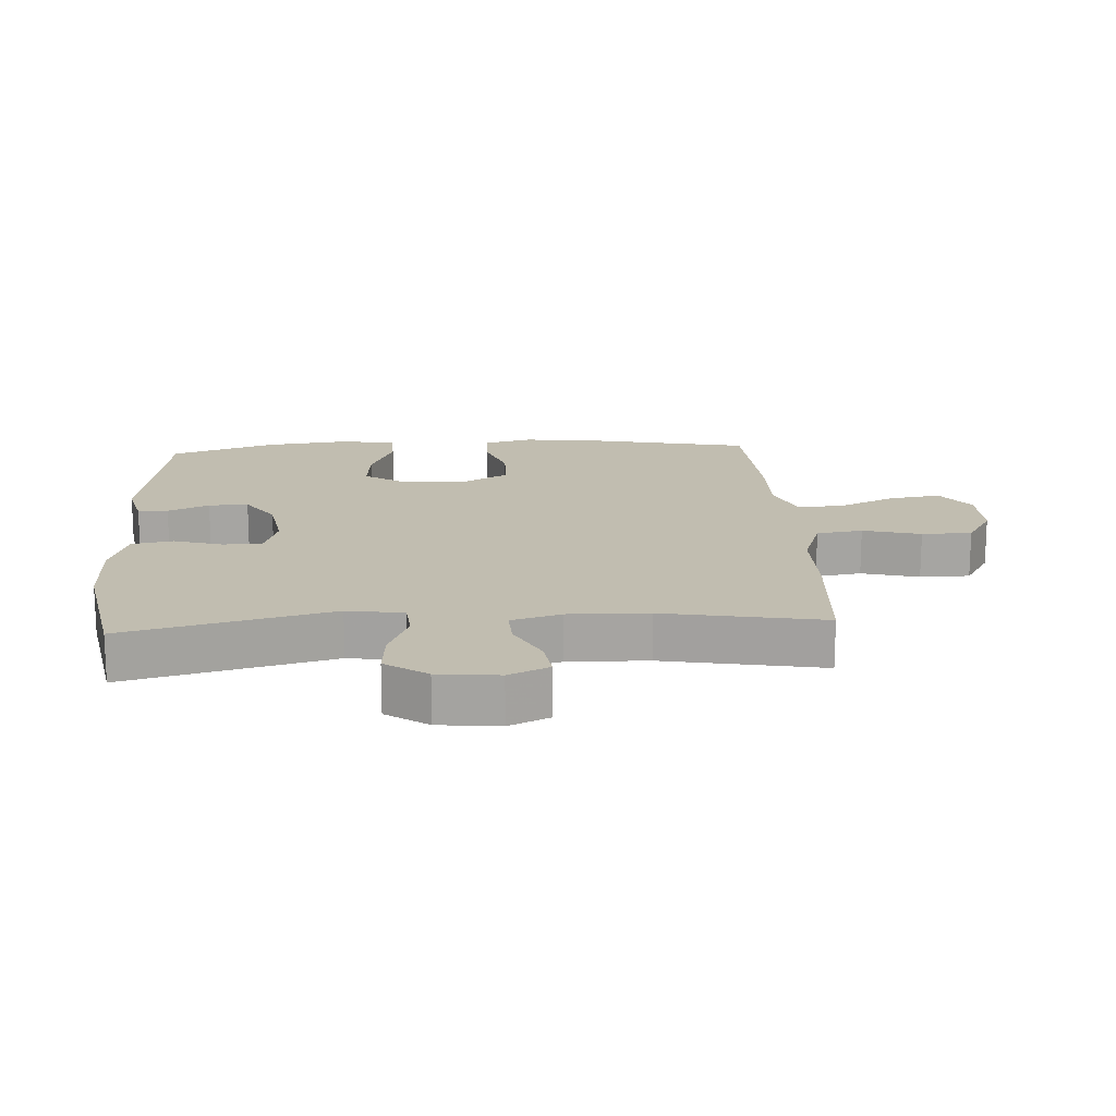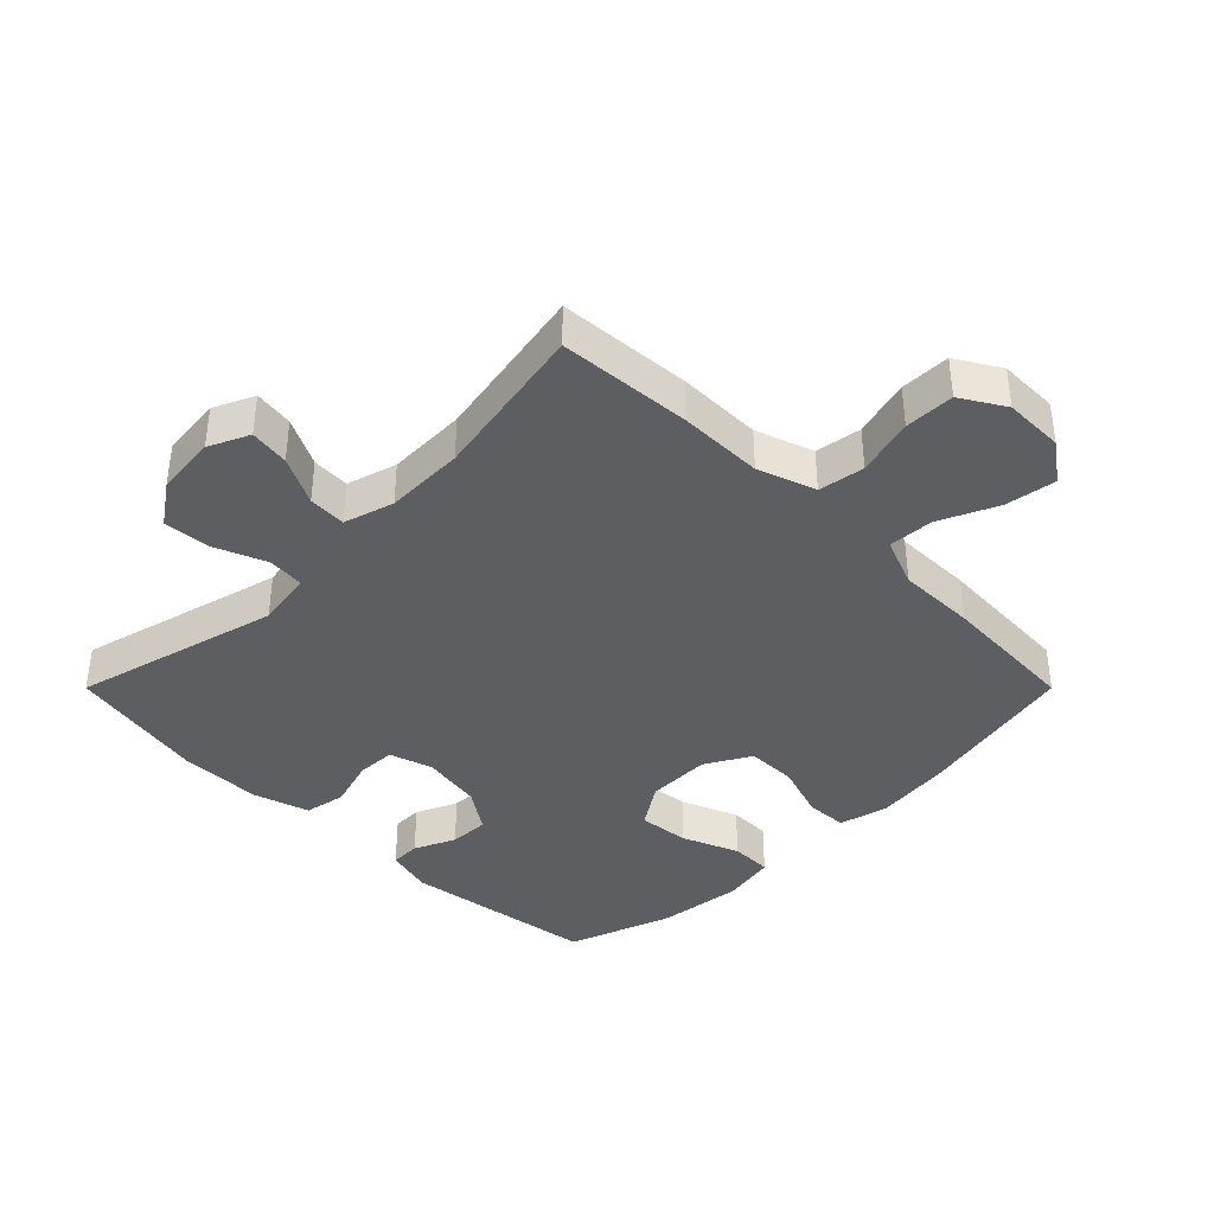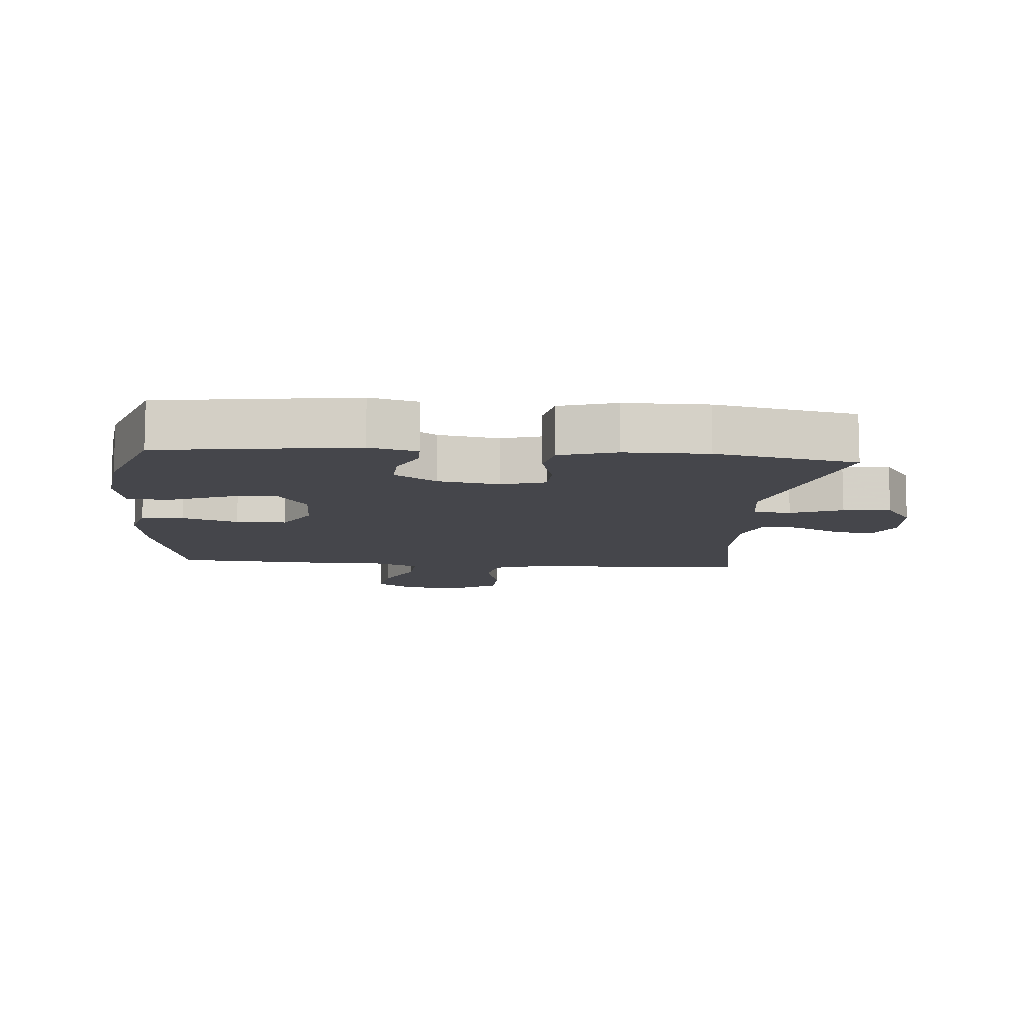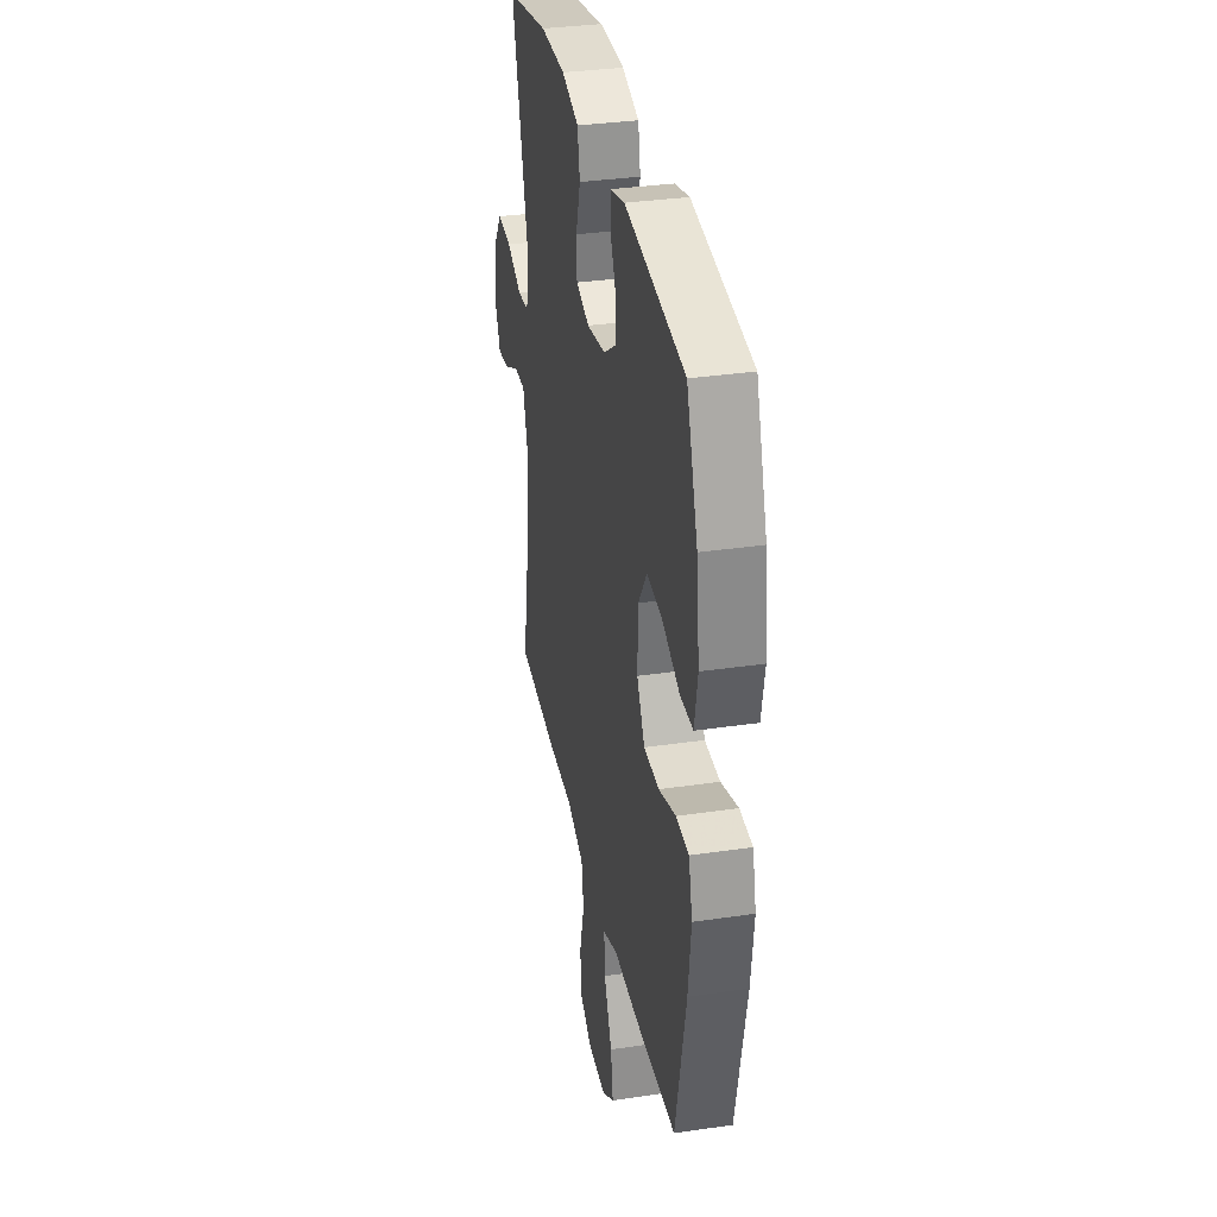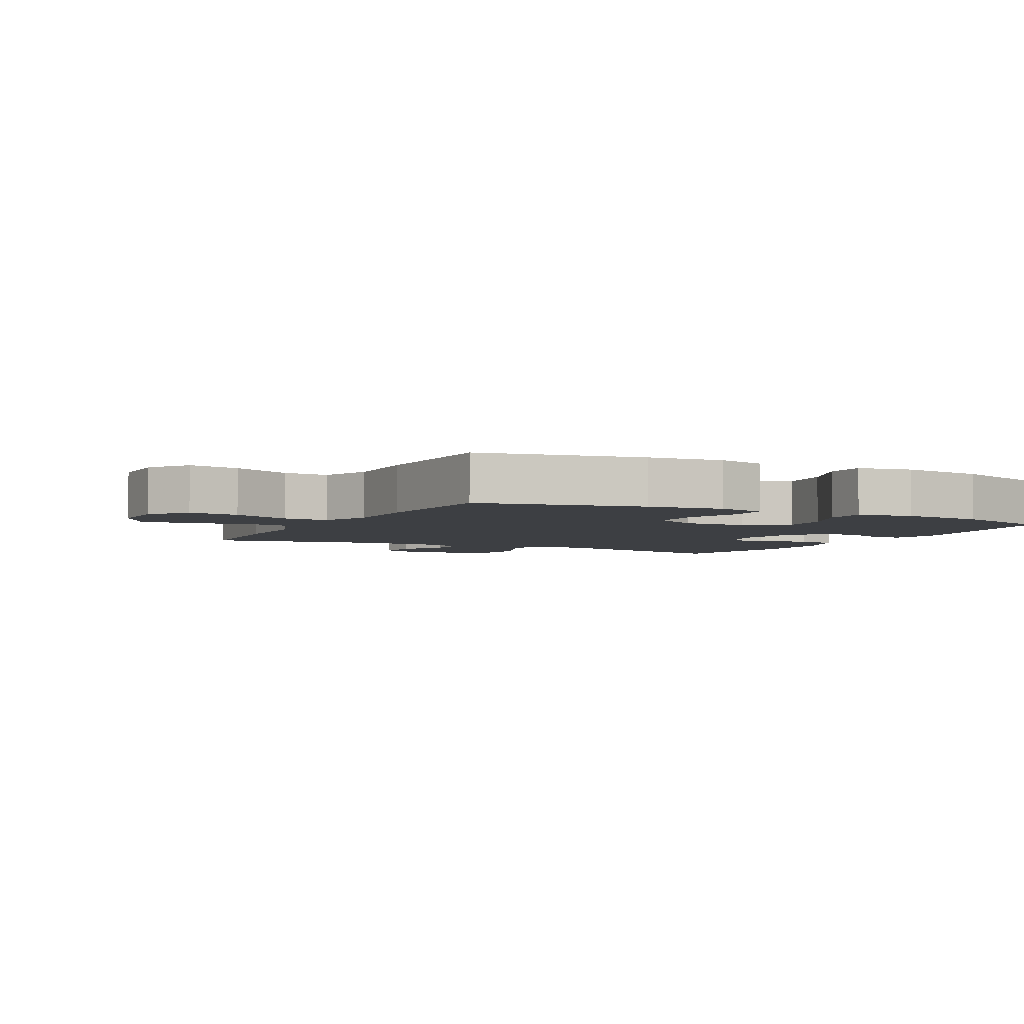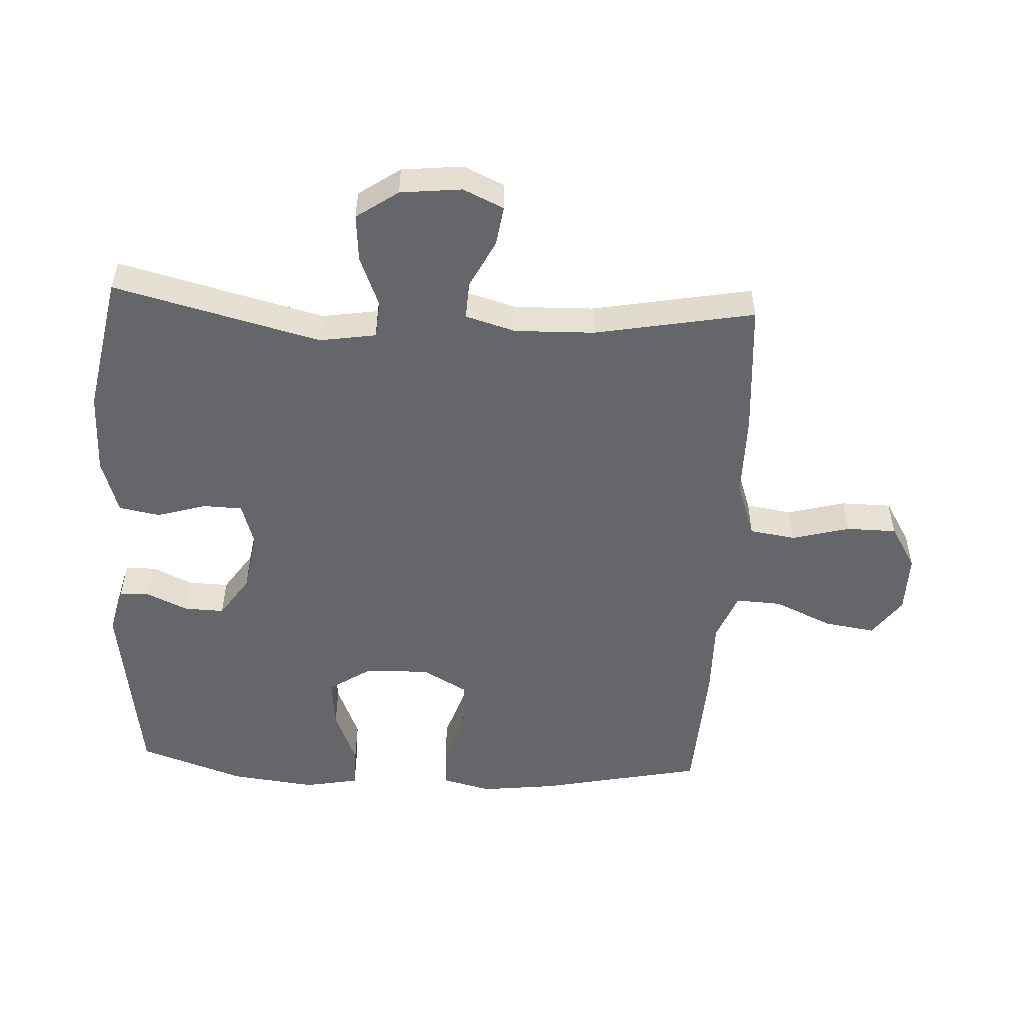
<metadata>
{"format":"obj","ext":"obj","renderer":"f3d","projection":"perspective","resolution":1024,"background":"white","views":[{"elev":16.7,"azim":86.6,"up":"+Y"},{"elev":-39.0,"azim":135.0,"up":"+Y"},{"elev":-10.0,"azim":-5.0,"up":"+Y"},{"elev":33.8,"azim":-101.3,"up":"+Z"},{"elev":-4.1,"azim":-117.4,"up":"+Y"},{"elev":-51.9,"azim":87.1,"up":"+Y"}]}
</metadata>
<code>
v 0.5 0.07 0.5
v 0.418 0.07 0.179
v 0.432 0.07 0.091
v 0.49 0.07 0.086
v 0.57 0.07 0.118
v 0.644 0.07 0.124
v 0.689 0.07 0.059
v 0.699 0.07 -0.036
v 0.67 0.07 -0.099
v 0.608 0.07 -0.09
v 0.533 0.07 -0.052
v 0.474 0.07 -0.049
v 0.451 0.07 -0.127
v 0.454 0.07 -0.251
v 0.5 0.07 -0.5
v 0.292 0.07 -0.515
v 0.16 0.07 -0.515
v 0.07 0.07 -0.546
v 0.059 0.07 -0.618
v 0.083 0.07 -0.708
v 0.082 0.07 -0.786
v 0.014 0.07 -0.827
v -0.08 0.07 -0.826
v -0.141 0.07 -0.782
v -0.129 0.07 -0.703
v -0.088 0.07 -0.612
v -0.084 0.07 -0.541
v -0.16 0.07 -0.511
v -0.282 0.07 -0.512
v -0.5 0.07 -0.5
v -0.553 0.07 -0.245
v -0.567 0.07 -0.127
v -0.548 0.07 -0.051
v -0.483 0.07 -0.048
v -0.396 0.07 -0.077
v -0.318 0.07 -0.076
v -0.278 0.07 -0.005
v -0.28 0.07 0.095
v -0.324 0.07 0.162
v -0.404 0.07 0.154
v -0.492 0.07 0.118
v -0.557 0.07 0.119
v -0.573 0.07 0.204
v -0.557 0.07 0.336
v -0.5 0.07 0.5
v -0.197 0.07 0.543
v -0.123 0.07 0.524
v -0.122 0.07 0.477
v -0.151 0.07 0.413
v -0.153 0.07 0.351
v -0.088 0.07 0.307
v 0.007 0.07 0.291
v 0.075 0.07 0.312
v 0.077 0.07 0.373
v 0.054 0.07 0.45
v 0.066 0.07 0.514
v 0.153 0.07 0.541
v 0.282 0.07 0.542
v 0.5 0 0.5
v 0.418 0 0.179
v 0.432 0 0.091
v 0.49 0 0.086
v 0.57 0 0.118
v 0.644 0 0.124
v 0.689 0 0.059
v 0.699 0 -0.036
v 0.67 0 -0.099
v 0.608 0 -0.09
v 0.533 0 -0.052
v 0.474 0 -0.049
v 0.451 0 -0.127
v 0.454 0 -0.251
v 0.5 0 -0.5
v 0.292 0 -0.515
v 0.16 0 -0.515
v 0.07 0 -0.546
v 0.059 0 -0.618
v 0.083 0 -0.708
v 0.082 0 -0.786
v 0.014 0 -0.827
v -0.08 0 -0.826
v -0.141 0 -0.782
v -0.129 0 -0.703
v -0.088 0 -0.612
v -0.084 0 -0.541
v -0.16 0 -0.511
v -0.282 0 -0.512
v -0.5 0 -0.5
v -0.553 0 -0.245
v -0.567 0 -0.127
v -0.548 0 -0.051
v -0.483 0 -0.048
v -0.396 0 -0.077
v -0.318 0 -0.076
v -0.278 0 -0.005
v -0.28 0 0.095
v -0.324 0 0.162
v -0.404 0 0.154
v -0.492 0 0.118
v -0.557 0 0.119
v -0.573 0 0.204
v -0.557 0 0.336
v -0.5 0 0.5
v -0.197 0 0.543
v -0.123 0 0.524
v -0.122 0 0.477
v -0.151 0 0.413
v -0.153 0 0.351
v -0.088 0 0.307
v 0.007 0 0.291
v 0.075 0 0.312
v 0.077 0 0.373
v 0.054 0 0.45
v 0.066 0 0.514
v 0.153 0 0.541
v 0.282 0 0.542
f 58 1 2
f 57 58 2
f 56 57 2
f 55 56 2
f 54 55 2
f 53 54 2 3
f 52 53 3
f 51 52 3
f 47 48 49
f 46 47 49
f 45 46 49
f 44 45 49
f 43 44 49
f 42 43 49
f 41 42 49
f 40 41 49
f 39 40 49 50
f 38 39 50 51
f 33 34 35
f 32 33 35
f 31 32 35
f 30 31 35
f 29 30 35
f 28 29 35
f 27 28 35 36
f 24 25 26
f 23 24 26
f 22 23 26
f 21 22 26
f 20 21 26
f 19 20 26
f 18 19 26 27
f 27 36 37
f 18 27 37
f 17 18 37
f 37 38 51
f 17 37 51
f 16 17 51
f 15 16 51
f 14 15 51
f 9 10 11
f 8 9 11
f 7 8 11
f 6 7 11
f 5 6 11
f 4 5 11
f 3 4 11 12
f 13 14 51 3
f 3 12 13
f 60 59 116
f 60 116 115
f 60 115 114
f 60 114 113
f 60 113 112
f 61 60 112 111
f 61 111 110
f 61 110 109
f 107 106 105
f 107 105 104
f 107 104 103
f 107 103 102
f 107 102 101
f 107 101 100
f 107 100 99
f 107 99 98
f 108 107 98 97
f 109 108 97 96
f 93 92 91
f 93 91 90
f 93 90 89
f 93 89 88
f 93 88 87
f 93 87 86
f 94 93 86 85
f 84 83 82
f 84 82 81
f 84 81 80
f 84 80 79
f 84 79 78
f 84 78 77
f 85 84 77 76
f 95 94 85
f 95 85 76
f 95 76 75
f 109 96 95
f 109 95 75
f 109 75 74
f 109 74 73
f 109 73 72
f 69 68 67
f 69 67 66
f 69 66 65
f 69 65 64
f 69 64 63
f 69 63 62
f 70 69 62 61
f 61 109 72 71
f 71 70 61
f 1 59 60 2
f 2 60 61 3
f 3 61 62 4
f 4 62 63 5
f 5 63 64 6
f 6 64 65 7
f 7 65 66 8
f 8 66 67 9
f 9 67 68 10
f 10 68 69 11
f 11 69 70 12
f 12 70 71 13
f 13 71 72 14
f 14 72 73 15
f 15 73 74 16
f 16 74 75 17
f 17 75 76 18
f 18 76 77 19
f 19 77 78 20
f 20 78 79 21
f 21 79 80 22
f 22 80 81 23
f 23 81 82 24
f 24 82 83 25
f 25 83 84 26
f 26 84 85 27
f 27 85 86 28
f 28 86 87 29
f 29 87 88 30
f 30 88 89 31
f 31 89 90 32
f 32 90 91 33
f 33 91 92 34
f 34 92 93 35
f 35 93 94 36
f 36 94 95 37
f 37 95 96 38
f 38 96 97 39
f 39 97 98 40
f 40 98 99 41
f 41 99 100 42
f 42 100 101 43
f 43 101 102 44
f 44 102 103 45
f 45 103 104 46
f 46 104 105 47
f 47 105 106 48
f 48 106 107 49
f 49 107 108 50
f 50 108 109 51
f 51 109 110 52
f 52 110 111 53
f 53 111 112 54
f 54 112 113 55
f 55 113 114 56
f 56 114 115 57
f 57 115 116 58
f 58 116 59 1

</code>
